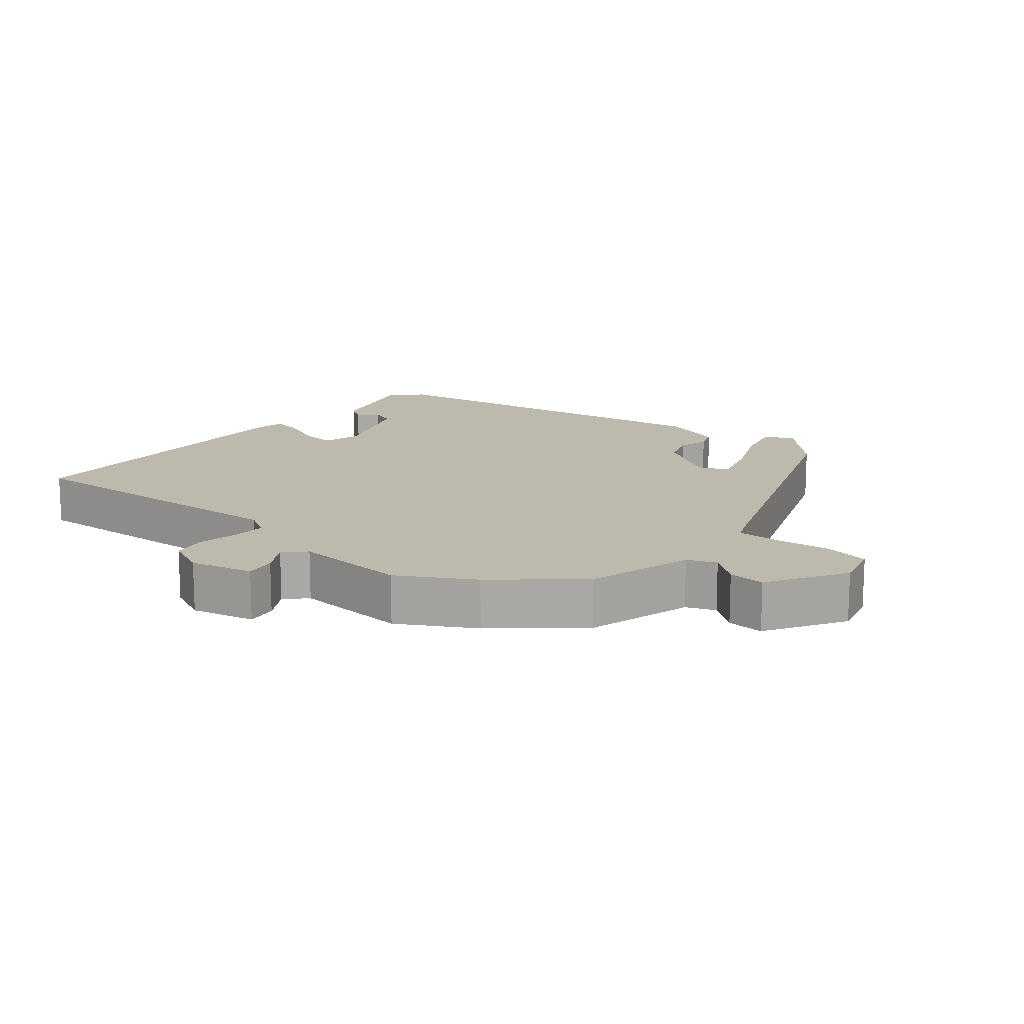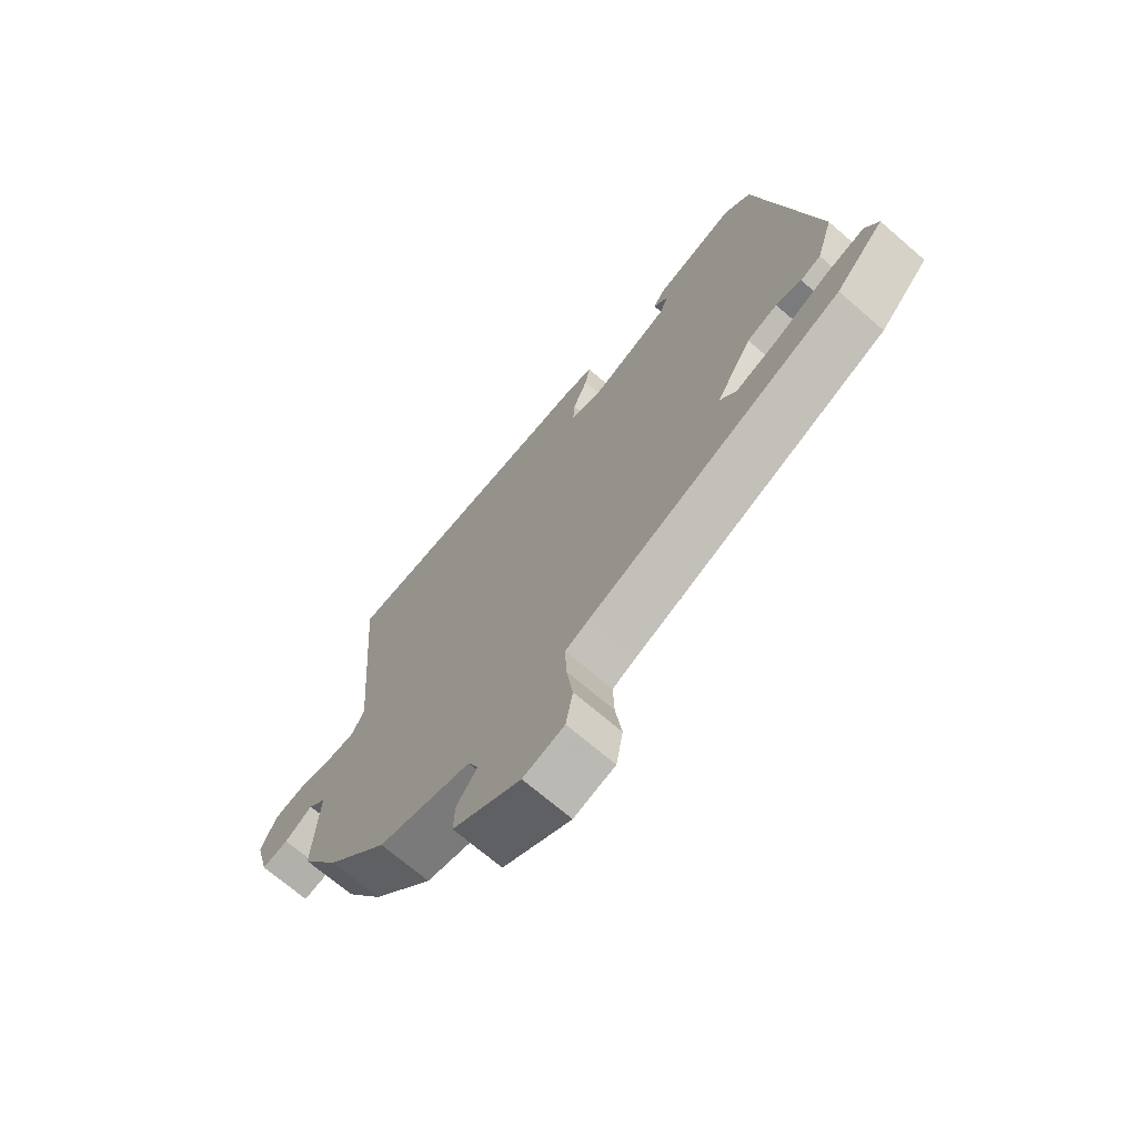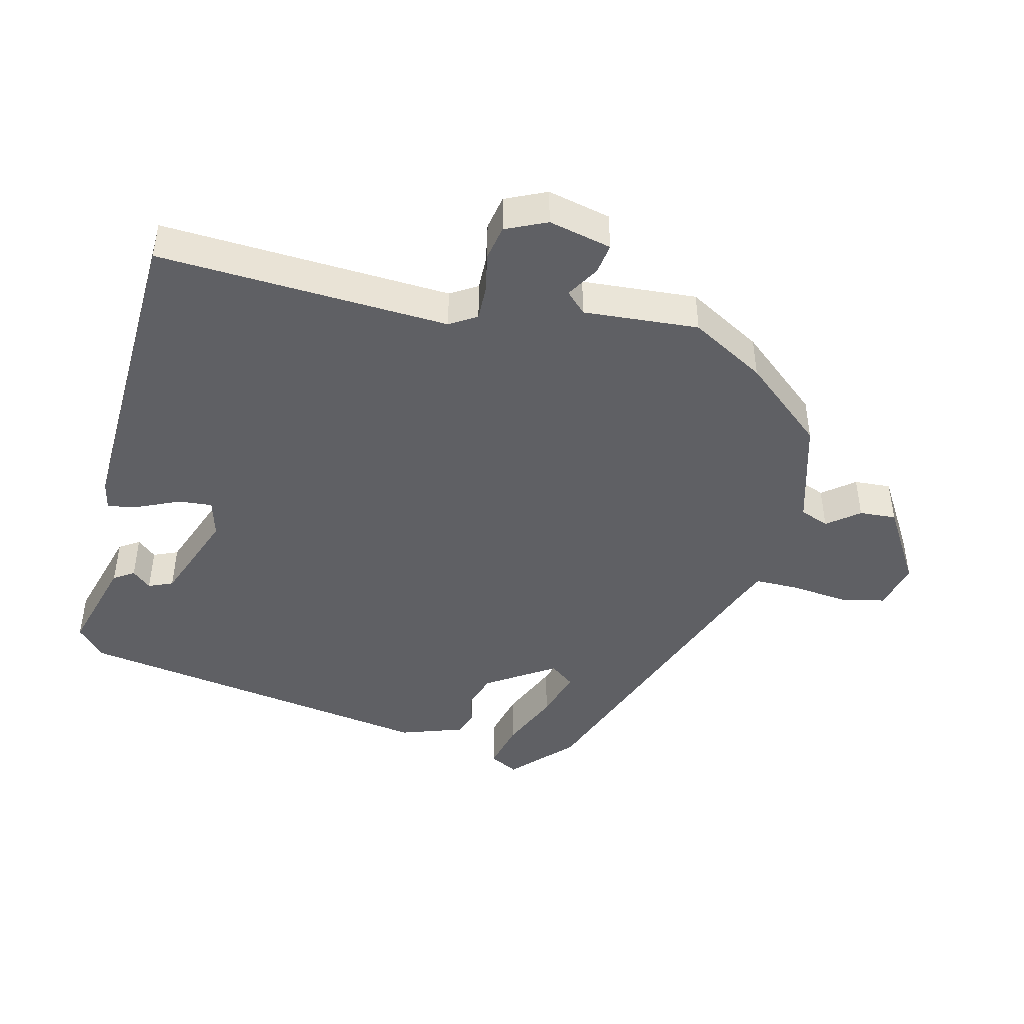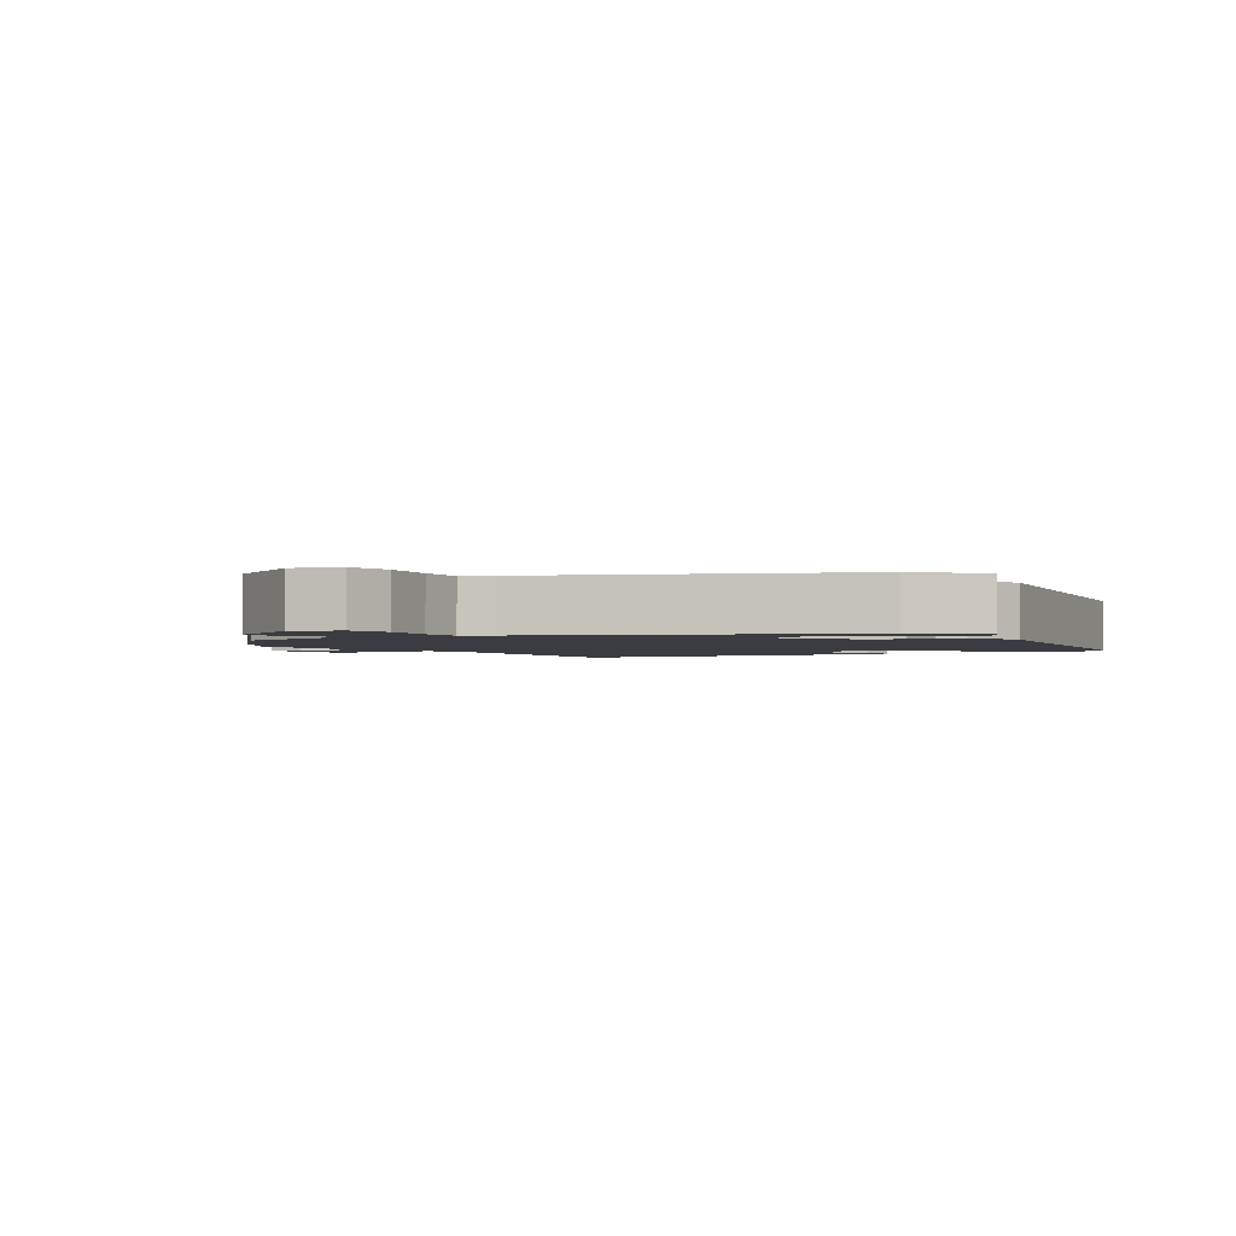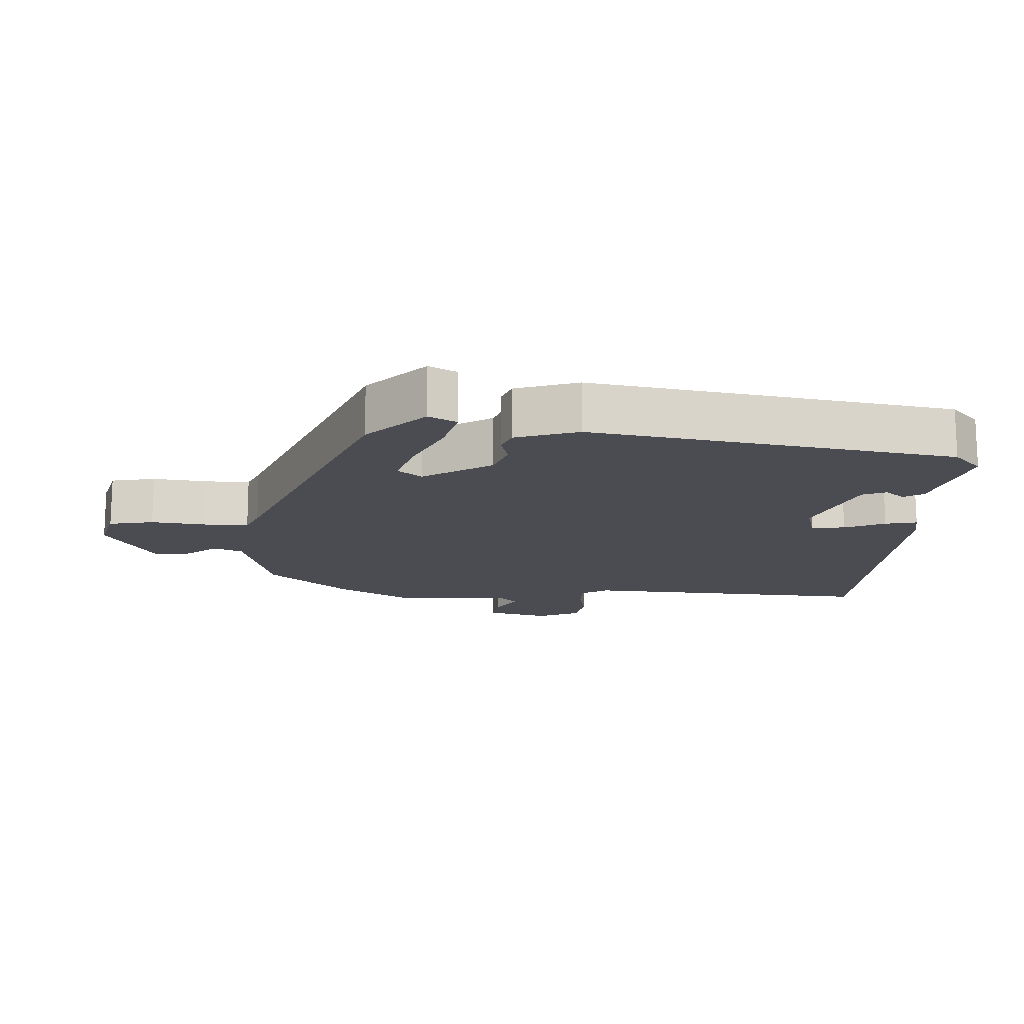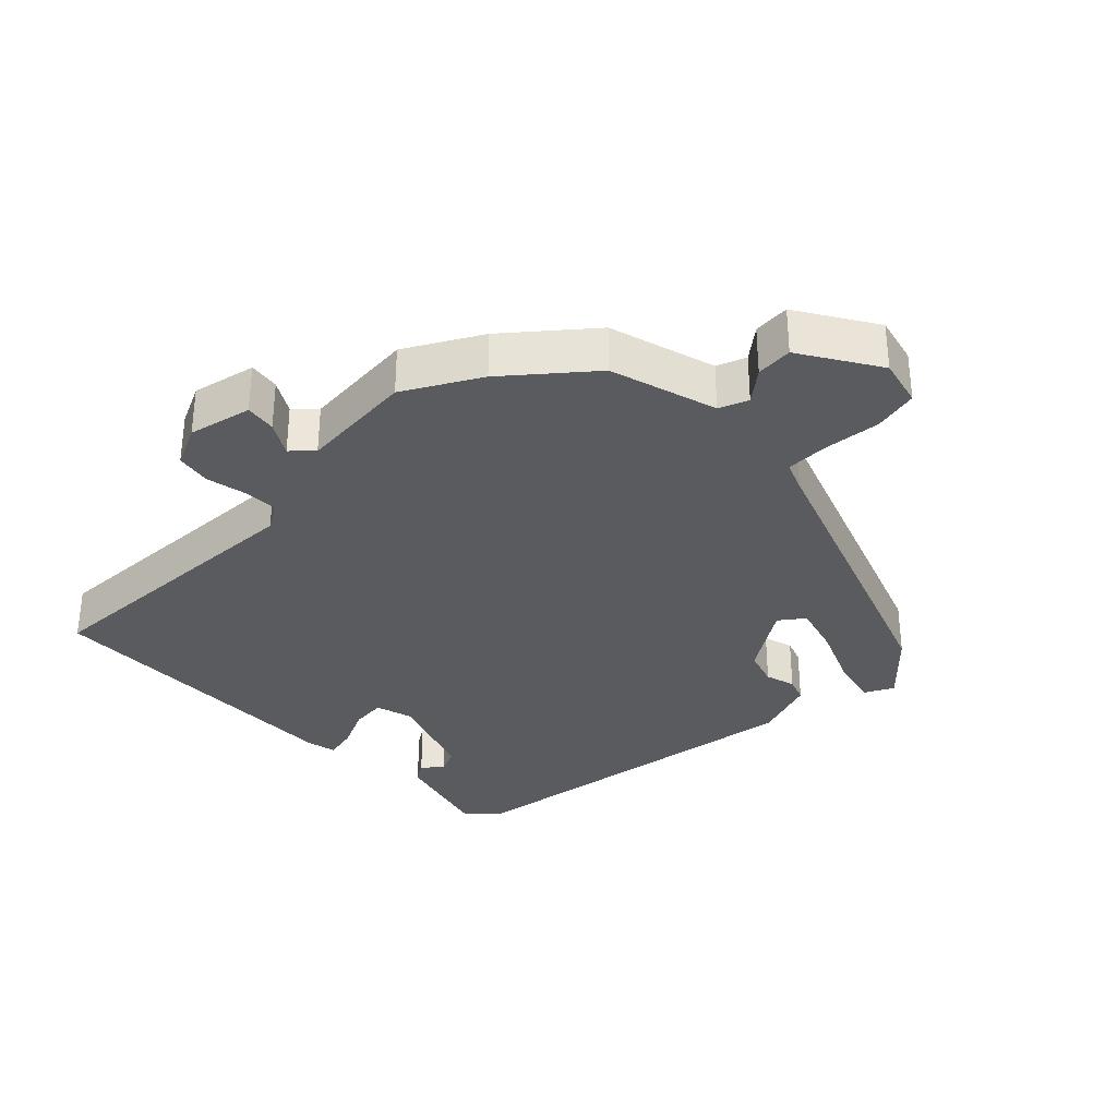
<metadata>
{"format":"obj","ext":"obj","renderer":"f3d","projection":"perspective","resolution":1024,"background":"white","views":[{"elev":15.2,"azim":130.9,"up":"+Y"},{"elev":-70.5,"azim":-130.7,"up":"+Z"},{"elev":-45.2,"azim":77.7,"up":"+Y"},{"elev":-2.2,"azim":-148.2,"up":"+Y"},{"elev":-15.4,"azim":-92.0,"up":"+Y"},{"elev":-33.4,"azim":136.5,"up":"+Y"}]}
</metadata>
<code>
v 0.485 0.07 0.499
v 0.451 0.07 0.072
v 0.474 0.07 0.032
v 0.524 0.07 0.032
v 0.583 0.07 0.042
v 0.634 0.07 0.031
v 0.66 0.07 -0.03
v 0.636 0.07 -0.122
v 0.591 0.07 -0.114
v 0.544 0.07 -0.084
v 0.514 0.07 -0.113
v 0.522 0.07 -0.282
v 0.457 0.07 -0.389
v 0.354 0.07 -0.504
v 0.196 0.07 -0.544
v 0.178 0.07 -0.586
v 0.213 0.07 -0.633
v 0.215 0.07 -0.687
v 0.099 0.07 -0.753
v 0.029 0.07 -0.733
v 0.017 0.07 -0.667
v 0.028 0.07 -0.586
v 0.03 0.07 -0.521
v -0.012 0.07 -0.502
v -0.447 0.07 -0.323
v -0.53 0.07 -0.239
v -0.507 0.07 -0.198
v -0.437 0.07 -0.217
v -0.35 0.07 -0.258
v -0.277 0.07 -0.282
v -0.249 0.07 -0.247
v -0.31 0.07 -0.146
v -0.362 0.07 -0.127
v -0.406 0.07 -0.138
v -0.441 0.07 -0.124
v -0.47 0.07 -0.031
v -0.372 0.07 0.5
v -0.327 0.07 0.54
v -0.184 0.07 0.496
v -0.166 0.07 0.466
v -0.191 0.07 0.439
v -0.177 0.07 0.403
v -0.042 0.07 0.348
v 0.014 0.07 0.362
v 0.011 0.07 0.412
v -0.014 0.07 0.472
v -0.023 0.07 0.519
v 0.02 0.07 0.527
v 0.485 0 0.499
v 0.451 0 0.072
v 0.474 0 0.032
v 0.524 0 0.032
v 0.583 0 0.042
v 0.634 0 0.031
v 0.66 0 -0.03
v 0.636 0 -0.122
v 0.591 0 -0.114
v 0.544 0 -0.084
v 0.514 0 -0.113
v 0.522 0 -0.282
v 0.457 0 -0.389
v 0.354 0 -0.504
v 0.196 0 -0.544
v 0.178 0 -0.586
v 0.213 0 -0.633
v 0.215 0 -0.687
v 0.099 0 -0.753
v 0.029 0 -0.733
v 0.017 0 -0.667
v 0.028 0 -0.586
v 0.03 0 -0.521
v -0.012 0 -0.502
v -0.447 0 -0.323
v -0.53 0 -0.239
v -0.507 0 -0.198
v -0.437 0 -0.217
v -0.35 0 -0.258
v -0.277 0 -0.282
v -0.249 0 -0.247
v -0.31 0 -0.146
v -0.362 0 -0.127
v -0.406 0 -0.138
v -0.441 0 -0.124
v -0.47 0 -0.031
v -0.372 0 0.5
v -0.327 0 0.54
v -0.184 0 0.496
v -0.166 0 0.466
v -0.191 0 0.439
v -0.177 0 0.403
v -0.042 0 0.348
v 0.014 0 0.362
v 0.011 0 0.412
v -0.014 0 0.472
v -0.023 0 0.519
v 0.02 0 0.527
f 48 1 2
f 47 48 2
f 46 47 2
f 45 46 2
f 44 45 2 3
f 43 44 3
f 42 43 3
f 39 40 41
f 38 39 41
f 37 38 41
f 37 41 42
f 36 37 42
f 35 36 42
f 34 35 42
f 33 34 42
f 32 33 42 3
f 27 28 29
f 26 27 29
f 25 26 29
f 24 25 29
f 23 24 29 30
f 20 21 22
f 19 20 22
f 18 19 22
f 17 18 22
f 16 17 22
f 15 16 22 23
f 23 30 31
f 15 23 31
f 14 15 31
f 13 14 31
f 12 13 31
f 11 12 31
f 8 9 10
f 7 8 10
f 6 7 10
f 5 6 10
f 4 5 10
f 11 31 32
f 10 11 32
f 4 10 32
f 3 4 32
f 50 49 96
f 50 96 95
f 50 95 94
f 50 94 93
f 51 50 93 92
f 51 92 91
f 51 91 90
f 89 88 87
f 89 87 86
f 89 86 85
f 90 89 85
f 90 85 84
f 90 84 83
f 90 83 82
f 90 82 81
f 51 90 81 80
f 77 76 75
f 77 75 74
f 77 74 73
f 77 73 72
f 78 77 72 71
f 70 69 68
f 70 68 67
f 70 67 66
f 70 66 65
f 70 65 64
f 71 70 64 63
f 79 78 71
f 79 71 63
f 79 63 62
f 79 62 61
f 79 61 60
f 79 60 59
f 58 57 56
f 58 56 55
f 58 55 54
f 58 54 53
f 58 53 52
f 80 79 59
f 80 59 58
f 80 58 52
f 80 52 51
f 1 49 50 2
f 2 50 51 3
f 3 51 52 4
f 4 52 53 5
f 5 53 54 6
f 6 54 55 7
f 7 55 56 8
f 8 56 57 9
f 9 57 58 10
f 10 58 59 11
f 11 59 60 12
f 12 60 61 13
f 13 61 62 14
f 14 62 63 15
f 15 63 64 16
f 16 64 65 17
f 17 65 66 18
f 18 66 67 19
f 19 67 68 20
f 20 68 69 21
f 21 69 70 22
f 22 70 71 23
f 23 71 72 24
f 24 72 73 25
f 25 73 74 26
f 26 74 75 27
f 27 75 76 28
f 28 76 77 29
f 29 77 78 30
f 30 78 79 31
f 31 79 80 32
f 32 80 81 33
f 33 81 82 34
f 34 82 83 35
f 35 83 84 36
f 36 84 85 37
f 37 85 86 38
f 38 86 87 39
f 39 87 88 40
f 40 88 89 41
f 41 89 90 42
f 42 90 91 43
f 43 91 92 44
f 44 92 93 45
f 45 93 94 46
f 46 94 95 47
f 47 95 96 48
f 48 96 49 1

</code>
